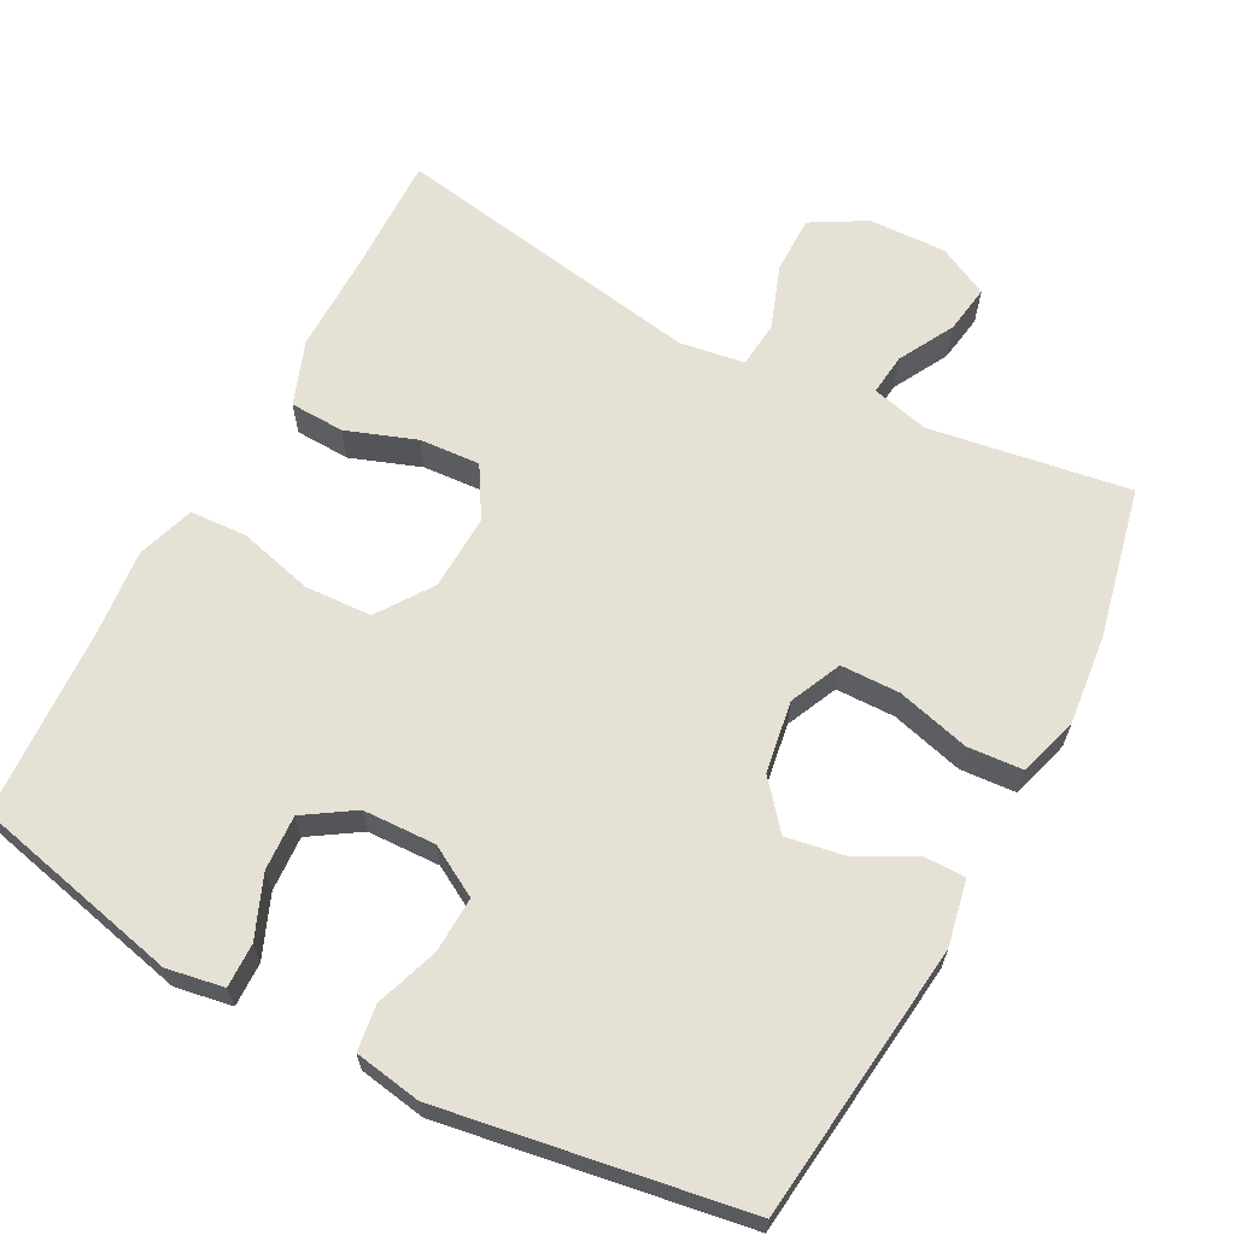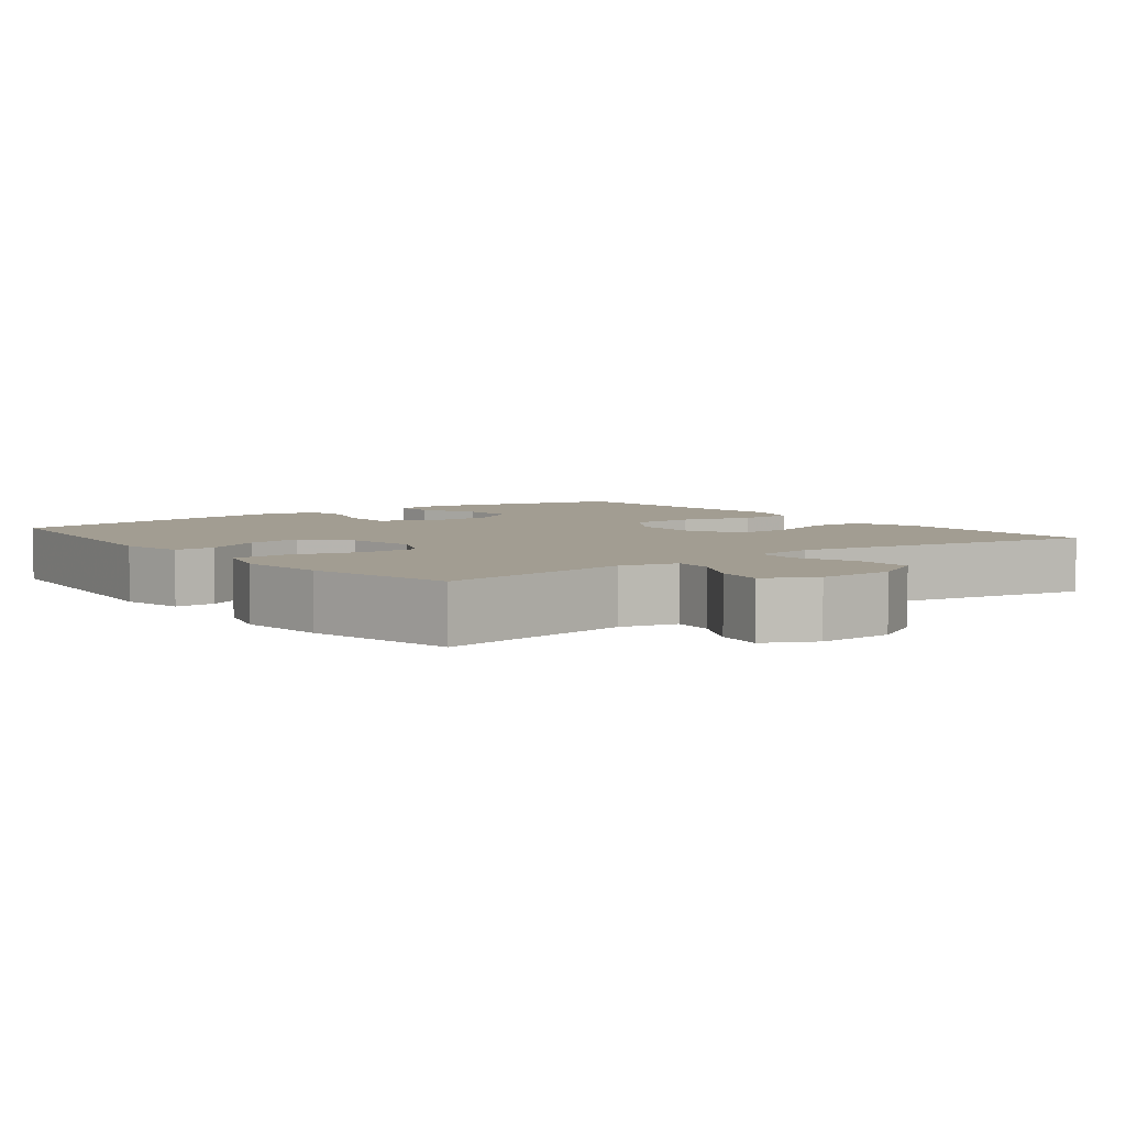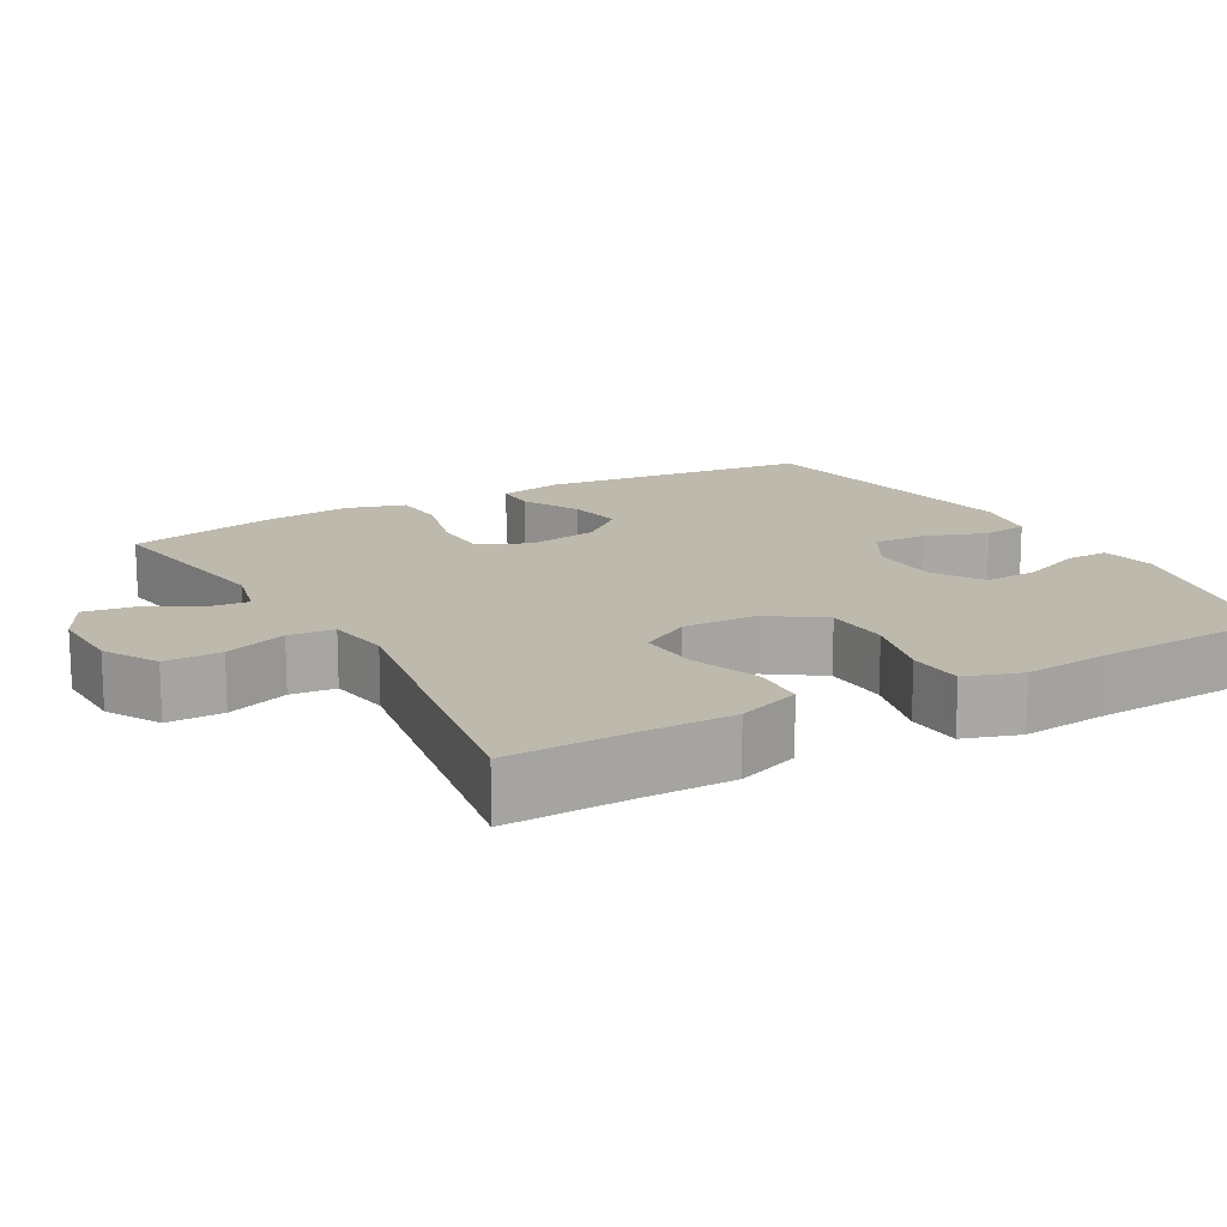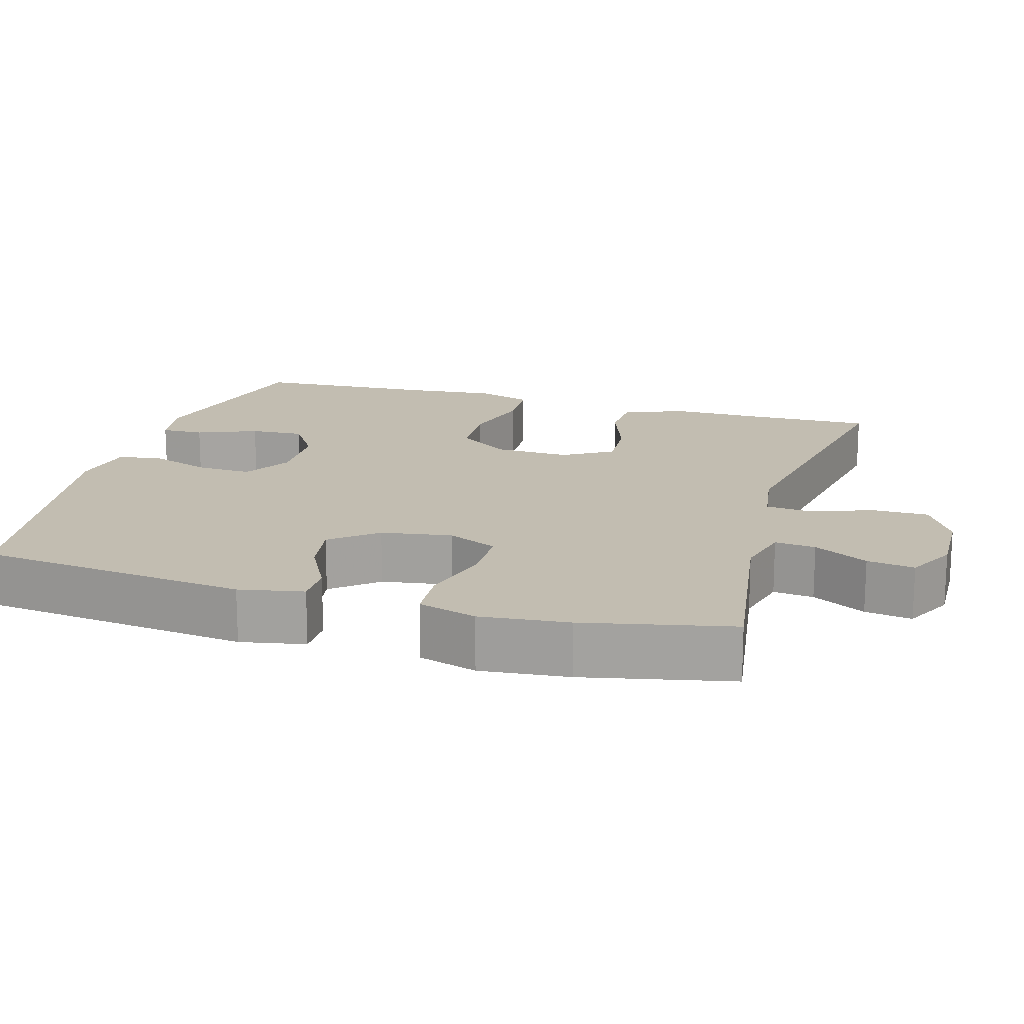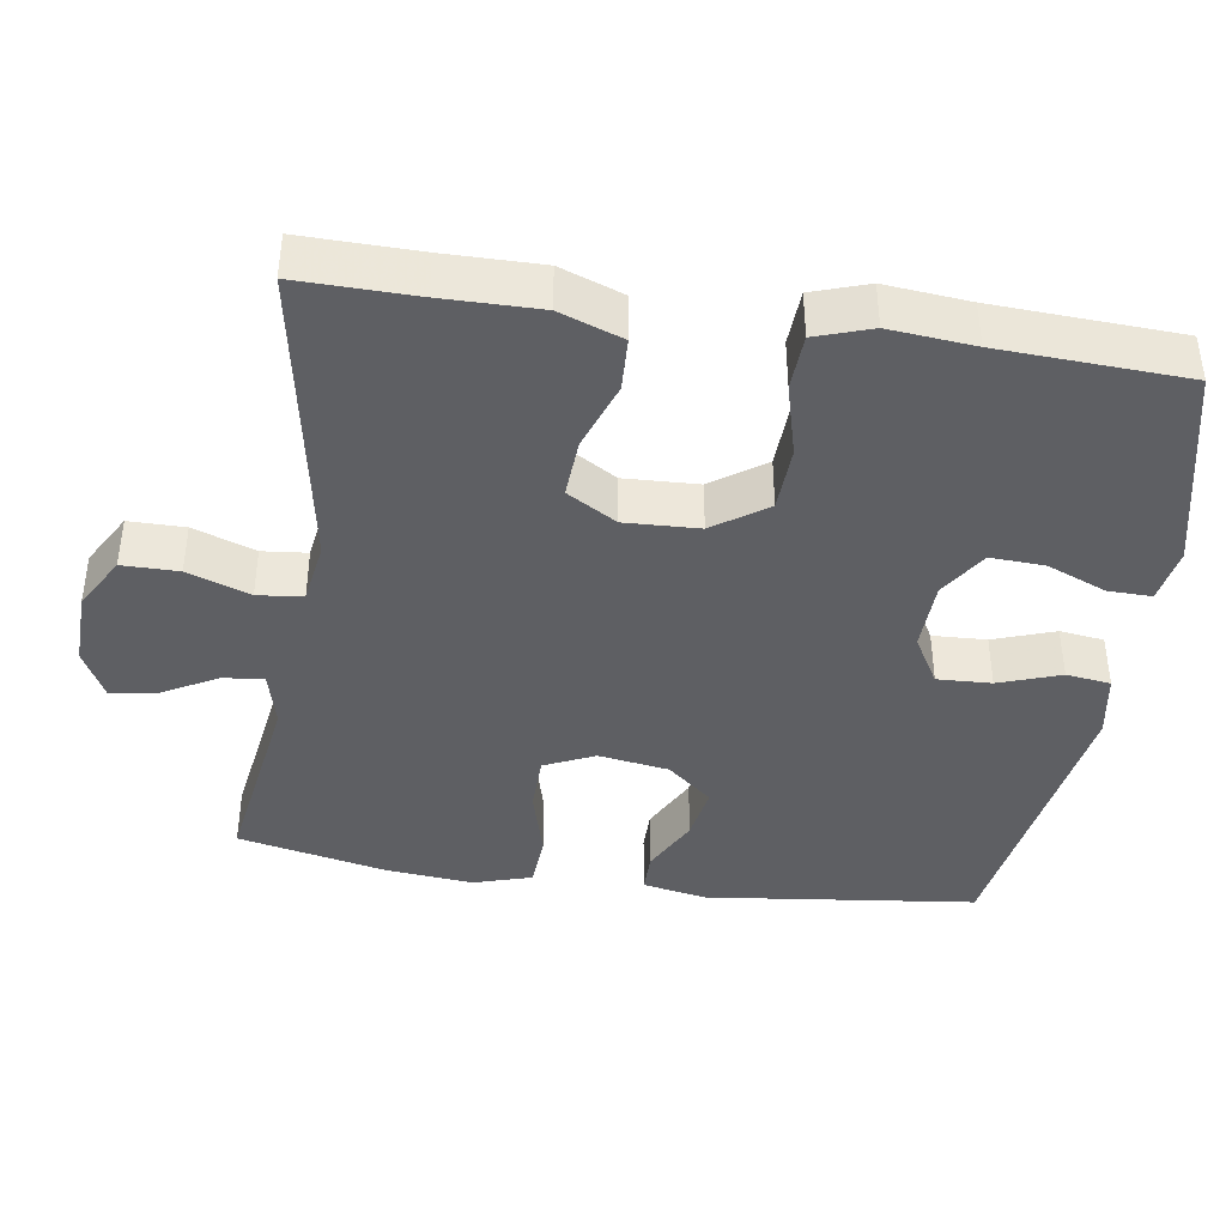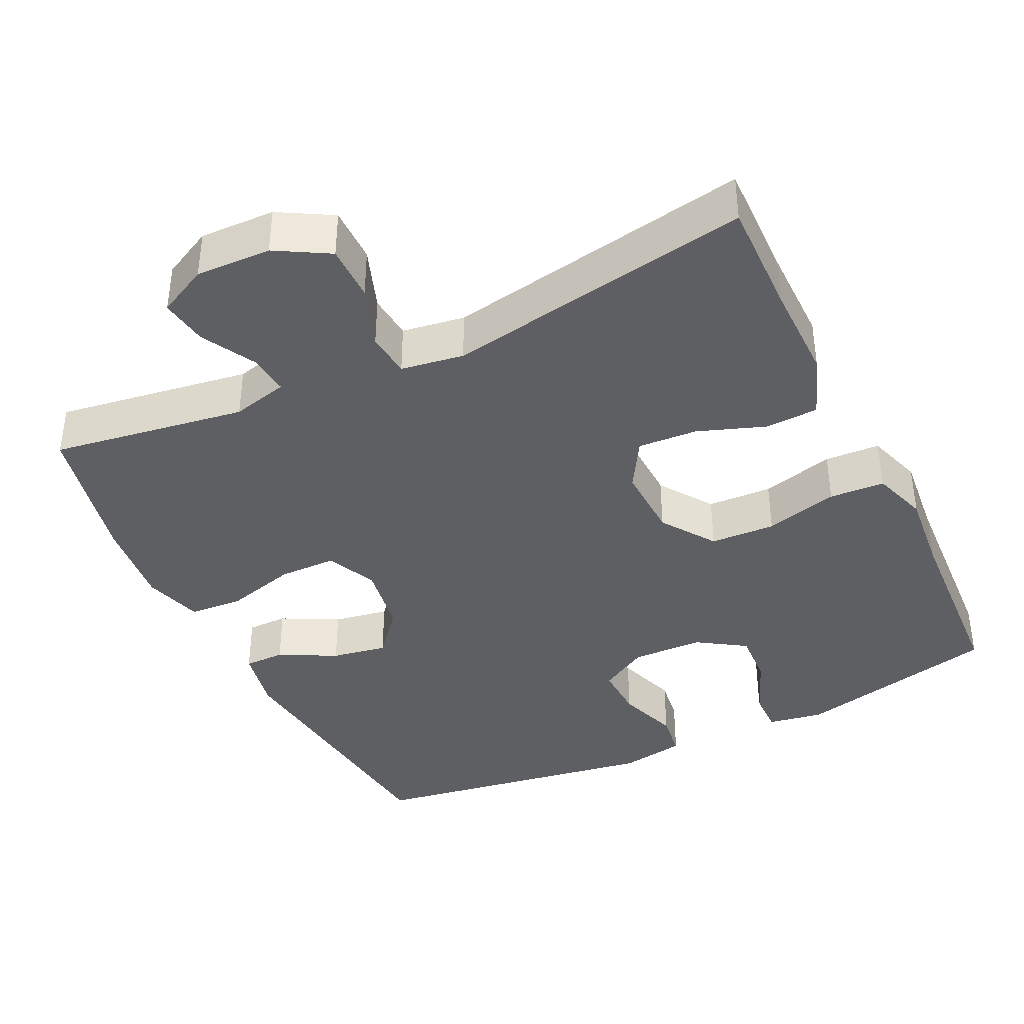
<metadata>
{"format":"obj","ext":"obj","renderer":"f3d","projection":"perspective","resolution":1024,"background":"white","views":[{"elev":64.7,"azim":-152.2,"up":"+Y"},{"elev":4.9,"azim":-37.6,"up":"+Y"},{"elev":15.3,"azim":60.4,"up":"+Y"},{"elev":16.9,"azim":-73.7,"up":"+Y"},{"elev":-40.7,"azim":81.5,"up":"+Y"},{"elev":-39.5,"azim":25.7,"up":"+Y"}]}
</metadata>
<code>
v -0.5 0.07 -0.5
v -0.543 0.07 -0.135
v -0.526 0.07 -0.048
v -0.471 0.07 -0.048
v -0.394 0.07 -0.088
v -0.319 0.07 -0.101
v -0.268 0.07 -0.04
v -0.253 0.07 0.055
v -0.284 0.07 0.123
v -0.362 0.07 0.124
v -0.458 0.07 0.098
v -0.531 0.07 0.103
v -0.555 0.07 0.182
v -0.543 0.07 0.301
v -0.5 0.07 0.5
v -0.237 0.07 0.46
v -0.161 0.07 0.479
v -0.167 0.07 0.534
v -0.207 0.07 0.607
v -0.217 0.07 0.671
v -0.15 0.07 0.705
v -0.048 0.07 0.702
v 0.024 0.07 0.661
v 0.024 0.07 0.585
v -0.006 0.07 0.501
v 0 0.07 0.44
v 0.085 0.07 0.427
v 0.5 0.07 0.5
v 0.497 0.07 0.341
v 0.498 0.07 0.211
v 0.467 0.07 0.126
v 0.395 0.07 0.123
v 0.303 0.07 0.156
v 0.223 0.07 0.161
v 0.183 0.07 0.094
v 0.187 0.07 -0.006
v 0.237 0.07 -0.078
v 0.325 0.07 -0.082
v 0.424 0.07 -0.056
v 0.499 0.07 -0.06
v 0.524 0.07 -0.135
v 0.513 0.07 -0.249
v 0.5 0.07 -0.5
v 0.224 0.07 -0.564
v 0.149 0.07 -0.551
v 0.15 0.07 -0.493
v 0.183 0.07 -0.412
v 0.187 0.07 -0.339
v 0.122 0.07 -0.297
v 0.026 0.07 -0.294
v -0.04 0.07 -0.332
v -0.037 0.07 -0.405
v -0.008 0.07 -0.488
v -0.016 0.07 -0.548
v -0.104 0.07 -0.563
v -0.5 0 -0.5
v -0.543 0 -0.135
v -0.526 0 -0.048
v -0.471 0 -0.048
v -0.394 0 -0.088
v -0.319 0 -0.101
v -0.268 0 -0.04
v -0.253 0 0.055
v -0.284 0 0.123
v -0.362 0 0.124
v -0.458 0 0.098
v -0.531 0 0.103
v -0.555 0 0.182
v -0.543 0 0.301
v -0.5 0 0.5
v -0.237 0 0.46
v -0.161 0 0.479
v -0.167 0 0.534
v -0.207 0 0.607
v -0.217 0 0.671
v -0.15 0 0.705
v -0.048 0 0.702
v 0.024 0 0.661
v 0.024 0 0.585
v -0.006 0 0.501
v 0 0 0.44
v 0.085 0 0.427
v 0.5 0 0.5
v 0.497 0 0.341
v 0.498 0 0.211
v 0.467 0 0.126
v 0.395 0 0.123
v 0.303 0 0.156
v 0.223 0 0.161
v 0.183 0 0.094
v 0.187 0 -0.006
v 0.237 0 -0.078
v 0.325 0 -0.082
v 0.424 0 -0.056
v 0.499 0 -0.06
v 0.524 0 -0.135
v 0.513 0 -0.249
v 0.5 0 -0.5
v 0.224 0 -0.564
v 0.149 0 -0.551
v 0.15 0 -0.493
v 0.183 0 -0.412
v 0.187 0 -0.339
v 0.122 0 -0.297
v 0.026 0 -0.294
v -0.04 0 -0.332
v -0.037 0 -0.405
v -0.008 0 -0.488
v -0.016 0 -0.548
v -0.104 0 -0.563
f 52 53 54 55
f 51 52 55 1
f 50 51 1 2
f 49 50 2 3
f 44 45 46 47
f 42 43 44 47
f 42 47 48
f 41 42 48 49
f 38 39 40 41
f 37 38 41 49
f 30 31 32 33
f 29 30 33 34
f 27 28 29 34
f 26 27 34 35
f 22 23 24 25
f 22 25 26
f 21 22 26
f 18 19 20 21
f 17 18 21 26
f 16 17 26 35
f 10 11 12 13
f 9 10 13 14
f 3 4 5
f 49 3 5
f 49 5 6
f 36 37 49 6
f 35 36 6 7
f 9 14 15 16
f 8 9 16 35
f 7 8 35
f 110 109 108 107
f 56 110 107 106
f 57 56 106 105
f 58 57 105 104
f 102 101 100 99
f 102 99 98 97
f 103 102 97
f 104 103 97 96
f 96 95 94 93
f 104 96 93 92
f 88 87 86 85
f 89 88 85 84
f 89 84 83 82
f 90 89 82 81
f 80 79 78 77
f 81 80 77
f 81 77 76
f 76 75 74 73
f 81 76 73 72
f 90 81 72 71
f 68 67 66 65
f 69 68 65 64
f 60 59 58
f 60 58 104
f 61 60 104
f 61 104 92 91
f 62 61 91 90
f 71 70 69 64
f 90 71 64 63
f 90 63 62
f 1 56 57 2
f 2 57 58 3
f 3 58 59 4
f 4 59 60 5
f 5 60 61 6
f 6 61 62 7
f 7 62 63 8
f 8 63 64 9
f 9 64 65 10
f 10 65 66 11
f 11 66 67 12
f 12 67 68 13
f 13 68 69 14
f 14 69 70 15
f 15 70 71 16
f 16 71 72 17
f 17 72 73 18
f 18 73 74 19
f 19 74 75 20
f 20 75 76 21
f 21 76 77 22
f 22 77 78 23
f 23 78 79 24
f 24 79 80 25
f 25 80 81 26
f 26 81 82 27
f 27 82 83 28
f 28 83 84 29
f 29 84 85 30
f 30 85 86 31
f 31 86 87 32
f 32 87 88 33
f 33 88 89 34
f 34 89 90 35
f 35 90 91 36
f 36 91 92 37
f 37 92 93 38
f 38 93 94 39
f 39 94 95 40
f 40 95 96 41
f 41 96 97 42
f 42 97 98 43
f 43 98 99 44
f 44 99 100 45
f 45 100 101 46
f 46 101 102 47
f 47 102 103 48
f 48 103 104 49
f 49 104 105 50
f 50 105 106 51
f 51 106 107 52
f 52 107 108 53
f 53 108 109 54
f 54 109 110 55
f 55 110 56 1

</code>
